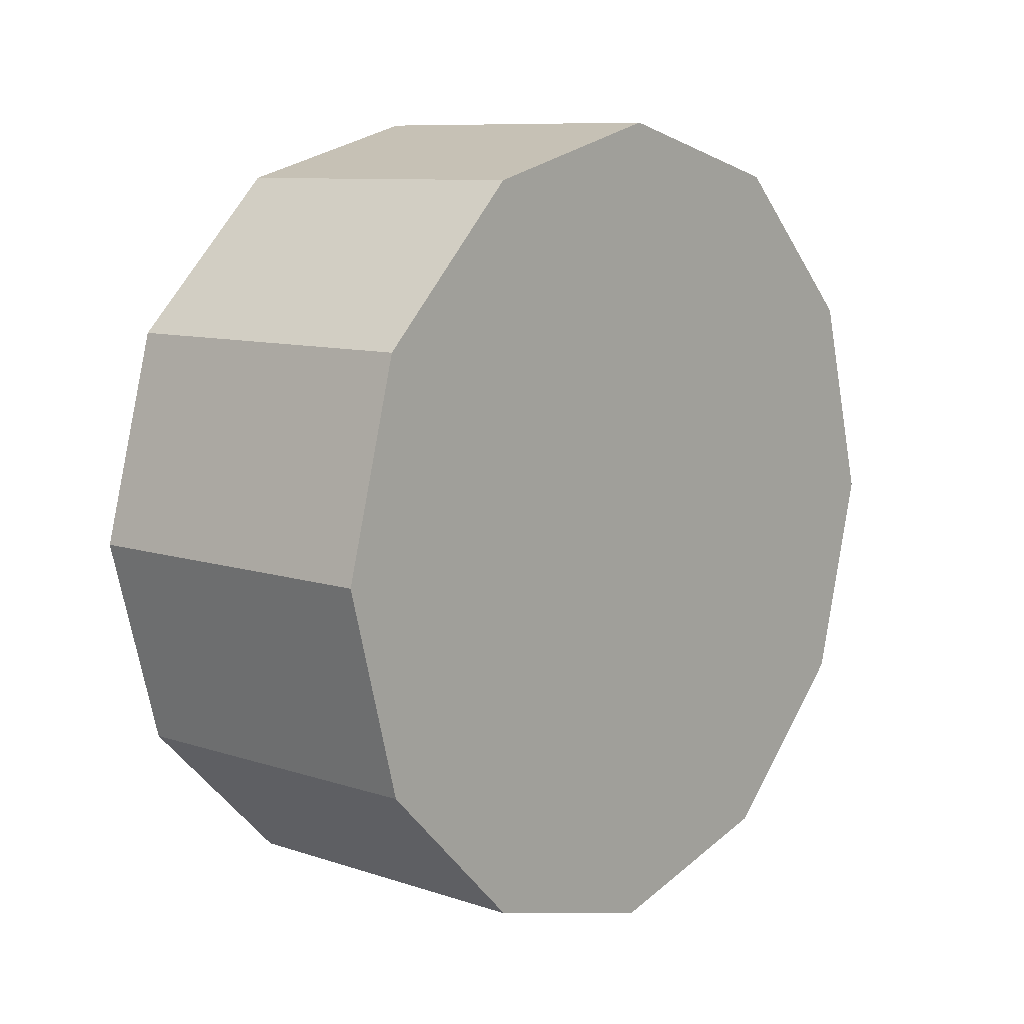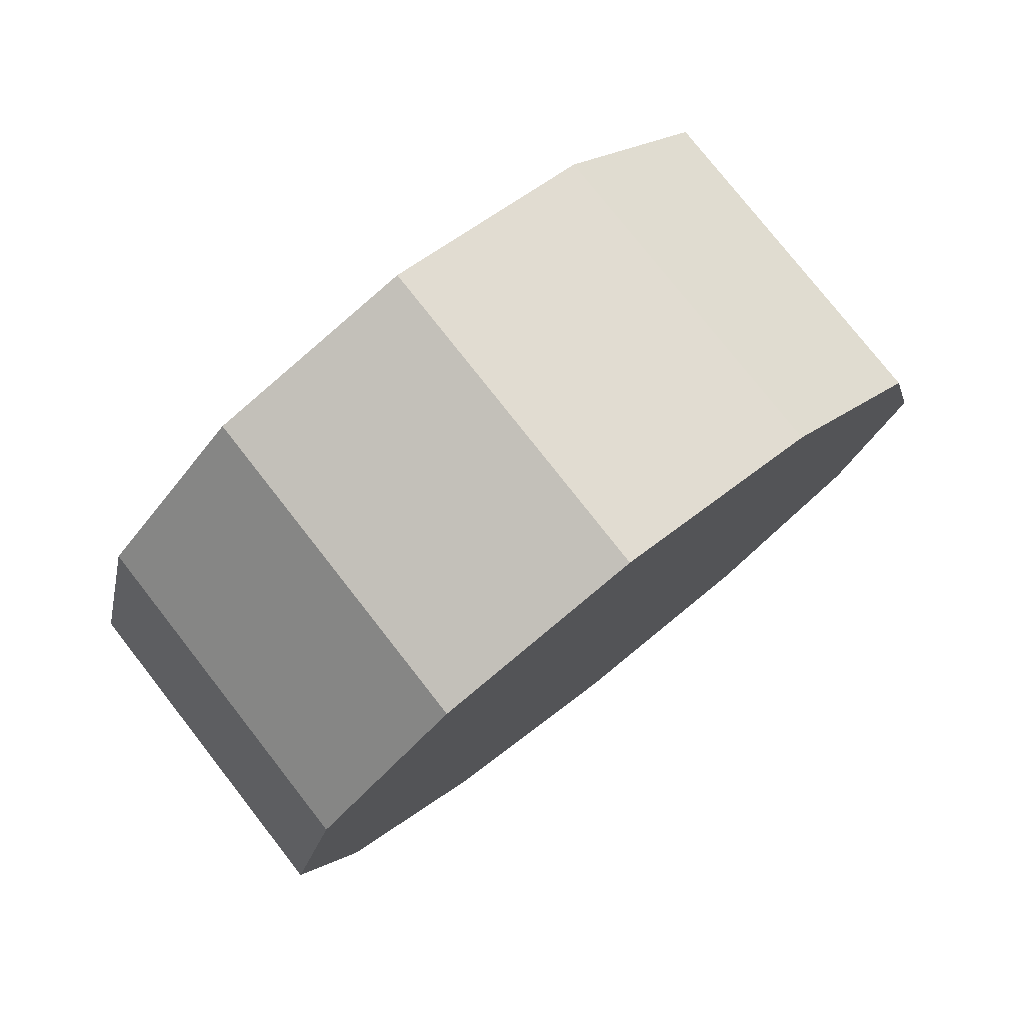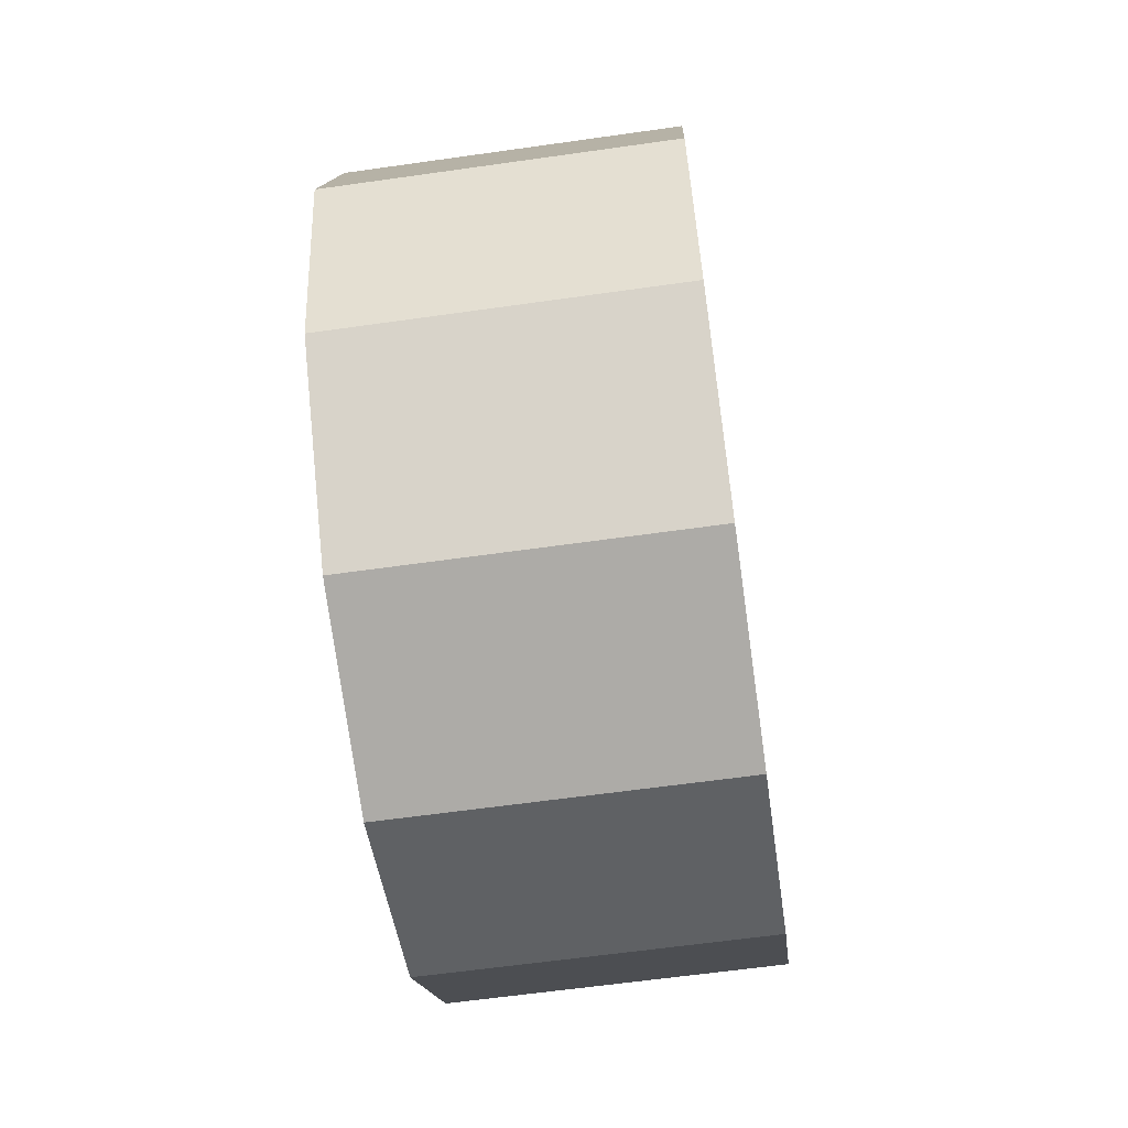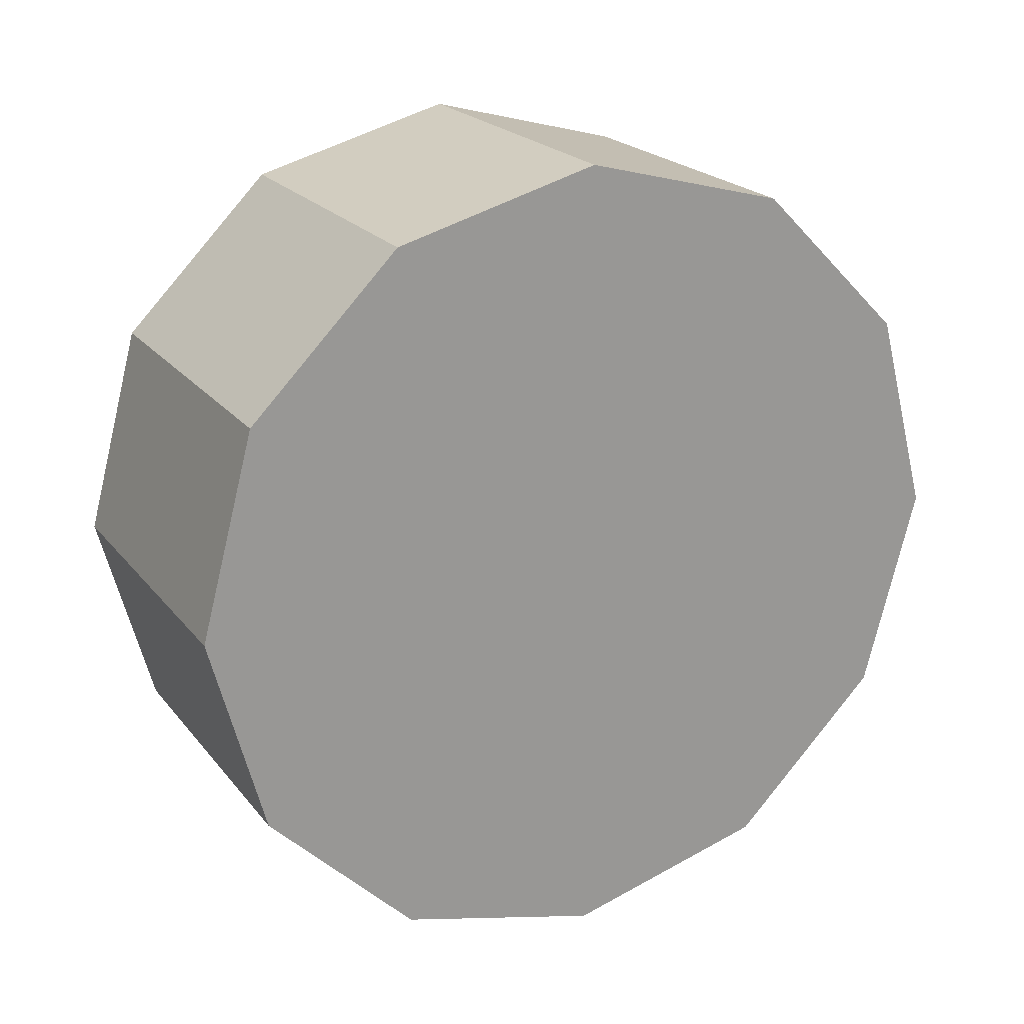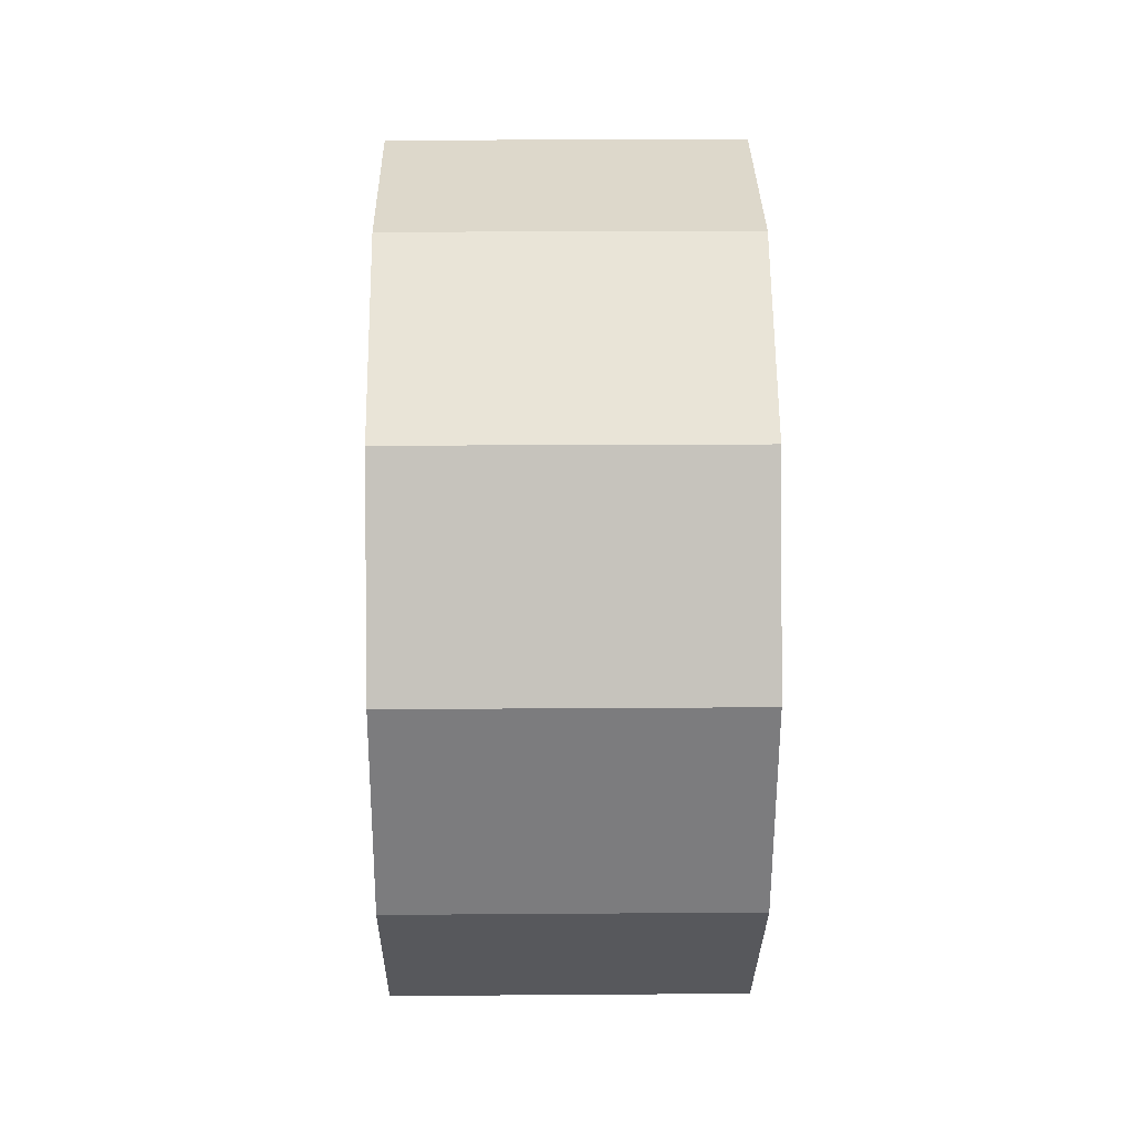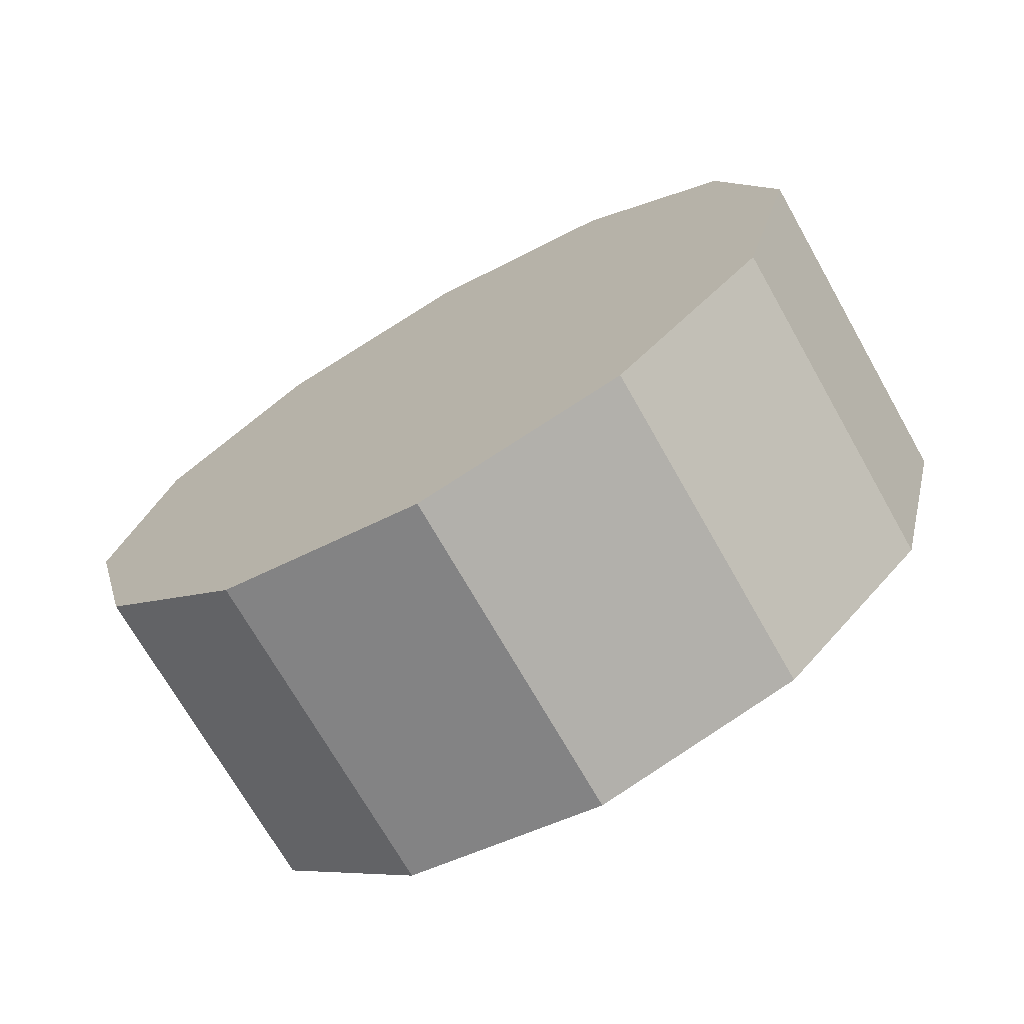
<metadata>
{"format":"obj","ext":"obj","renderer":"f3d","projection":"perspective","resolution":1024,"background":"white","views":[{"elev":9.3,"azim":41.0,"up":"+Z"},{"elev":78.1,"azim":51.9,"up":"+Z"},{"elev":-61.9,"azim":-171.8,"up":"+Y"},{"elev":21.6,"azim":-117.6,"up":"+Y"},{"elev":16.2,"azim":-0.9,"up":"+Y"},{"elev":-71.4,"azim":-60.4,"up":"+Z"}]}
</metadata>
<code>
v 0.3153 0.6683 -0.3859
v 0.3153 0.3859 -0.6683
v -0.3153 0.3859 -0.6683
v -0.3153 0.6683 -0.3859
v 0.3153 0.3859 -0.6683
v 0.3153 4.955e-07 -0.7717
v -0.3153 4.955e-07 -0.7717
v -0.3153 0.3859 -0.6683
v 0.3153 4.955e-07 -0.7717
v 0.3153 -0.3859 -0.6683
v -0.3153 -0.3859 -0.6683
v -0.3153 4.955e-07 -0.7717
v 0.3153 -0.3859 -0.6683
v 0.3153 -0.6683 -0.3859
v -0.3153 -0.6683 -0.3859
v -0.3153 -0.3859 -0.6683
v 0.3153 -0.6683 -0.3859
v 0.3153 -0.7717 -8.106e-06
v -0.3153 -0.7717 -8.106e-06
v -0.3153 -0.6683 -0.3859
v 0.3153 -0.7717 -8.106e-06
v 0.3153 -0.6683 0.3859
v -0.3153 -0.6683 0.3859
v -0.3153 -0.7717 -8.106e-06
v 0.3153 -0.6683 0.3859
v 0.3153 -0.3859 0.6683
v -0.3153 -0.3859 0.6683
v -0.3153 -0.6683 0.3859
v 0.3153 -0.3859 0.6683
v 0.3153 4.955e-07 0.7717
v -0.3153 4.955e-07 0.7717
v -0.3153 -0.3859 0.6683
v 0.3153 4.955e-07 0.7717
v 0.3153 0.3859 0.6683
v -0.3153 0.3859 0.6683
v -0.3153 4.955e-07 0.7717
v 0.3153 0.3859 0.6683
v 0.3153 0.6683 0.3859
v -0.3153 0.6683 0.3859
v -0.3153 0.3859 0.6683
v 0.3153 0.6683 0.3859
v 0.3153 0.7717 -8.106e-06
v -0.3153 0.7717 -8.106e-06
v -0.3153 0.6683 0.3859
v 0.3153 0.7717 -8.106e-06
v 0.3153 0.6683 -0.3859
v -0.3153 0.6683 -0.3859
v -0.3153 0.7717 -8.106e-06
v -0.3153 0.6683 -0.3859
v -0.3153 0.3859 -0.6683
v -0.3153 4.955e-07 -8.106e-06
v -0.3153 0.7717 -8.106e-06
v -0.3153 4.955e-07 -8.106e-06
v -0.3153 4.955e-07 -0.7717
v -0.3153 4.955e-07 -8.106e-06
v -0.3153 0.6683 0.3859
v -0.3153 4.955e-07 -8.106e-06
v -0.3153 -0.3859 -0.6683
v -0.3153 4.955e-07 -8.106e-06
v -0.3153 0.3859 0.6683
v -0.3153 4.955e-07 -8.106e-06
v -0.3153 -0.6683 -0.3859
v -0.3153 4.955e-07 -8.106e-06
v -0.3153 4.955e-07 0.7717
v -0.3153 4.955e-07 -8.106e-06
v -0.3153 -0.7717 -8.106e-06
v -0.3153 4.955e-07 -8.106e-06
v -0.3153 -0.3859 0.6683
v -0.3153 4.955e-07 -8.106e-06
v -0.3153 -0.6683 0.3859
v -0.3153 4.955e-07 -8.106e-06
v -0.3153 4.955e-07 -8.106e-06
v 0.3153 0.3859 -0.6683
v 0.3153 0.6683 -0.3859
v 0.3153 4.955e-07 -0.7717
v 0.3153 -0.3859 -0.6683
v 0.3153 -0.6683 -0.3859
v 0.3153 -0.7717 -8.106e-06
v 0.3153 -0.6683 0.3859
v 0.3153 -0.3859 0.6683
v 0.3153 4.955e-07 0.7717
v 0.3153 0.3859 0.6683
v 0.3153 0.6683 0.3859
v 0.3153 0.7717 -8.106e-06
f 2 3 1
f 3 4 1
f 6 7 5
f 7 8 5
f 10 11 9
f 11 12 9
f 14 15 13
f 15 16 13
f 18 19 17
f 19 20 17
f 22 23 21
f 23 24 21
f 26 27 25
f 27 28 25
f 30 31 29
f 31 32 29
f 34 35 33
f 35 36 33
f 38 39 37
f 39 40 37
f 42 43 41
f 43 44 41
f 46 47 45
f 47 48 45
f 50 51 49
f 49 53 52
f 54 55 50
f 52 57 56
f 58 59 54
f 56 61 60
f 62 63 58
f 60 65 64
f 66 67 62
f 64 69 68
f 70 71 66
f 68 72 70
f 74 75 73
f 74 76 75
f 74 77 76
f 74 78 77
f 74 79 78
f 74 80 79
f 74 81 80
f 74 82 81
f 74 83 82
f 74 84 83

</code>
